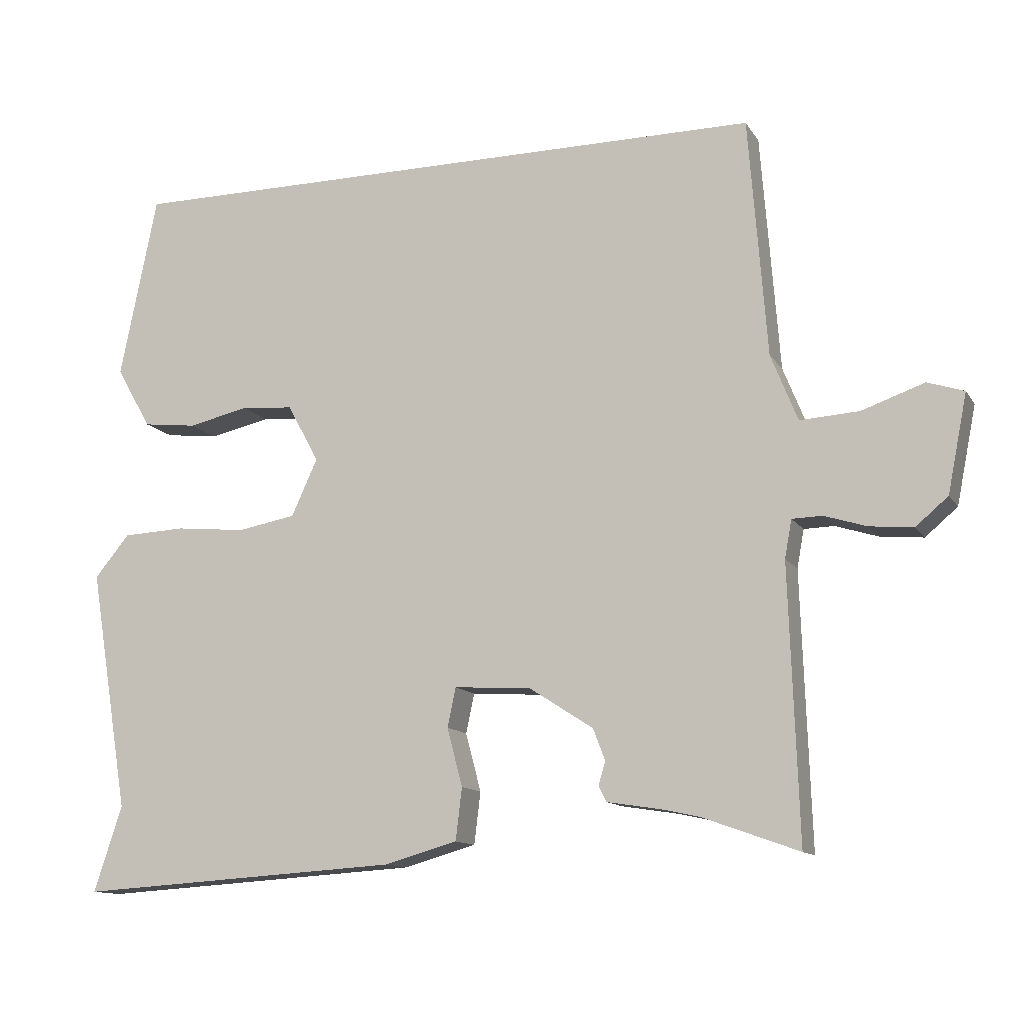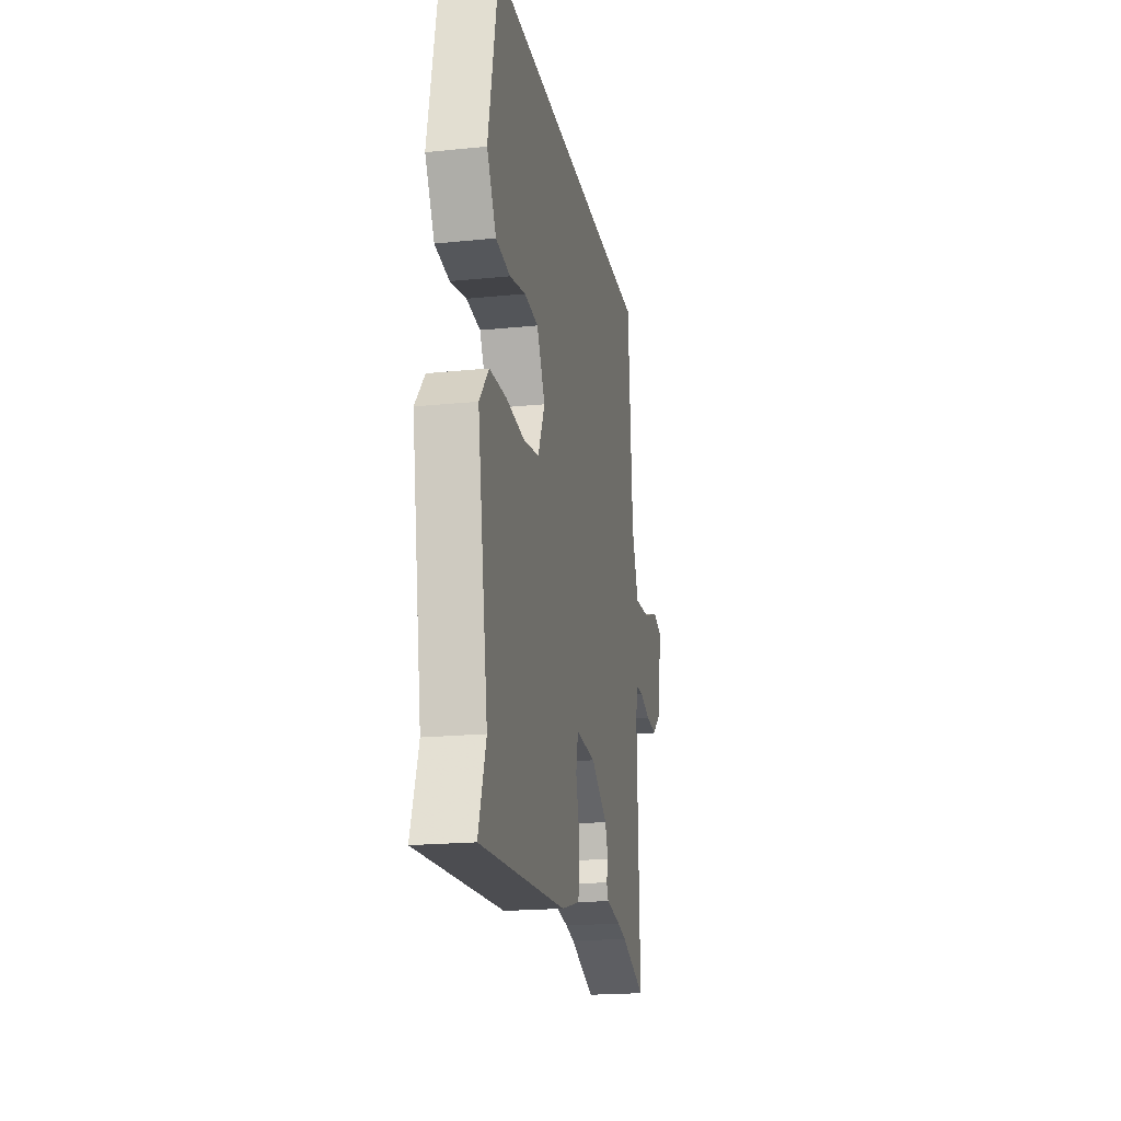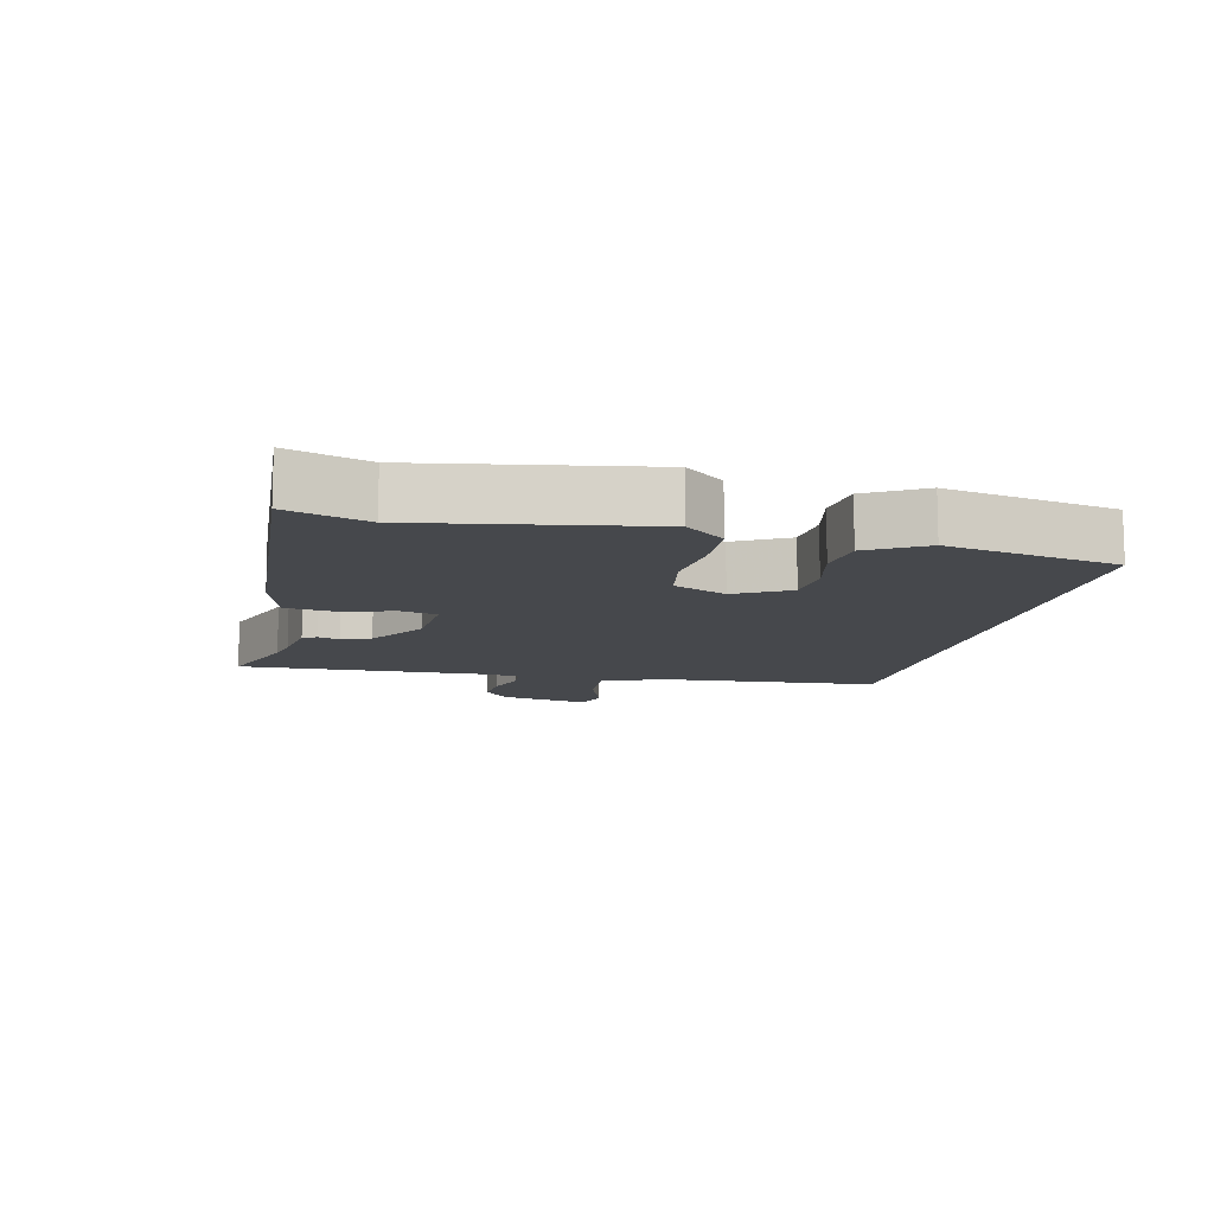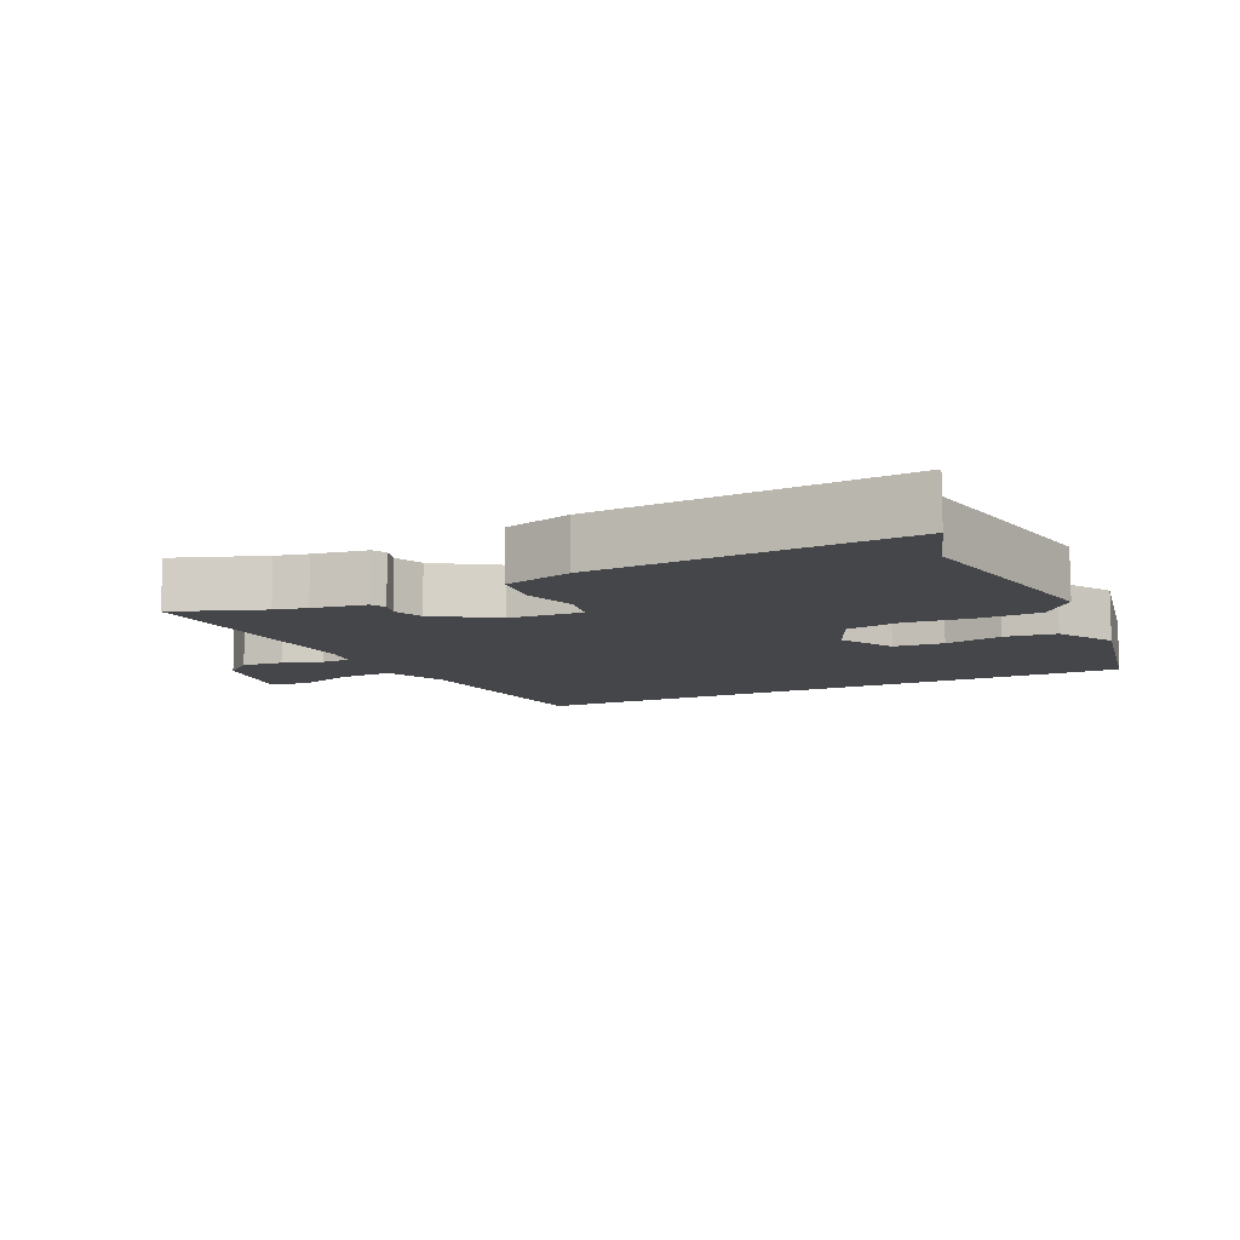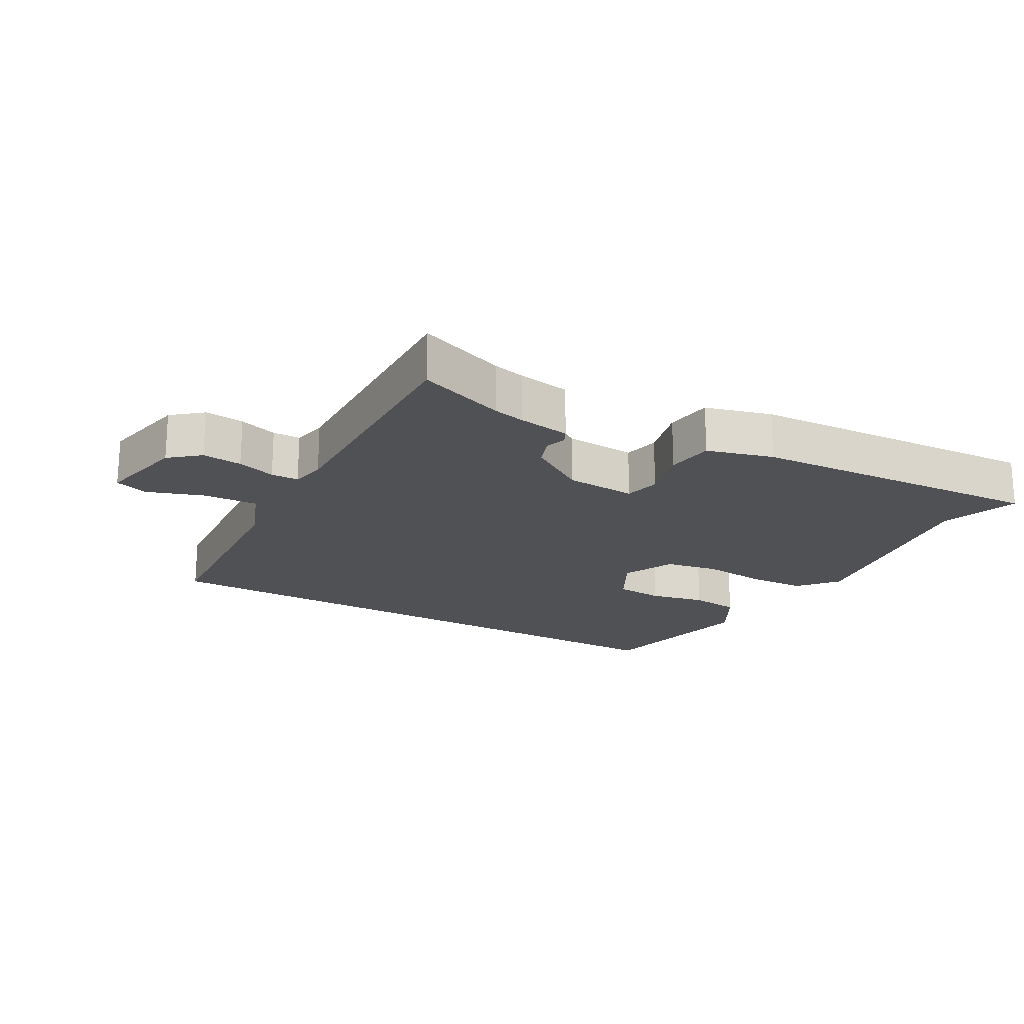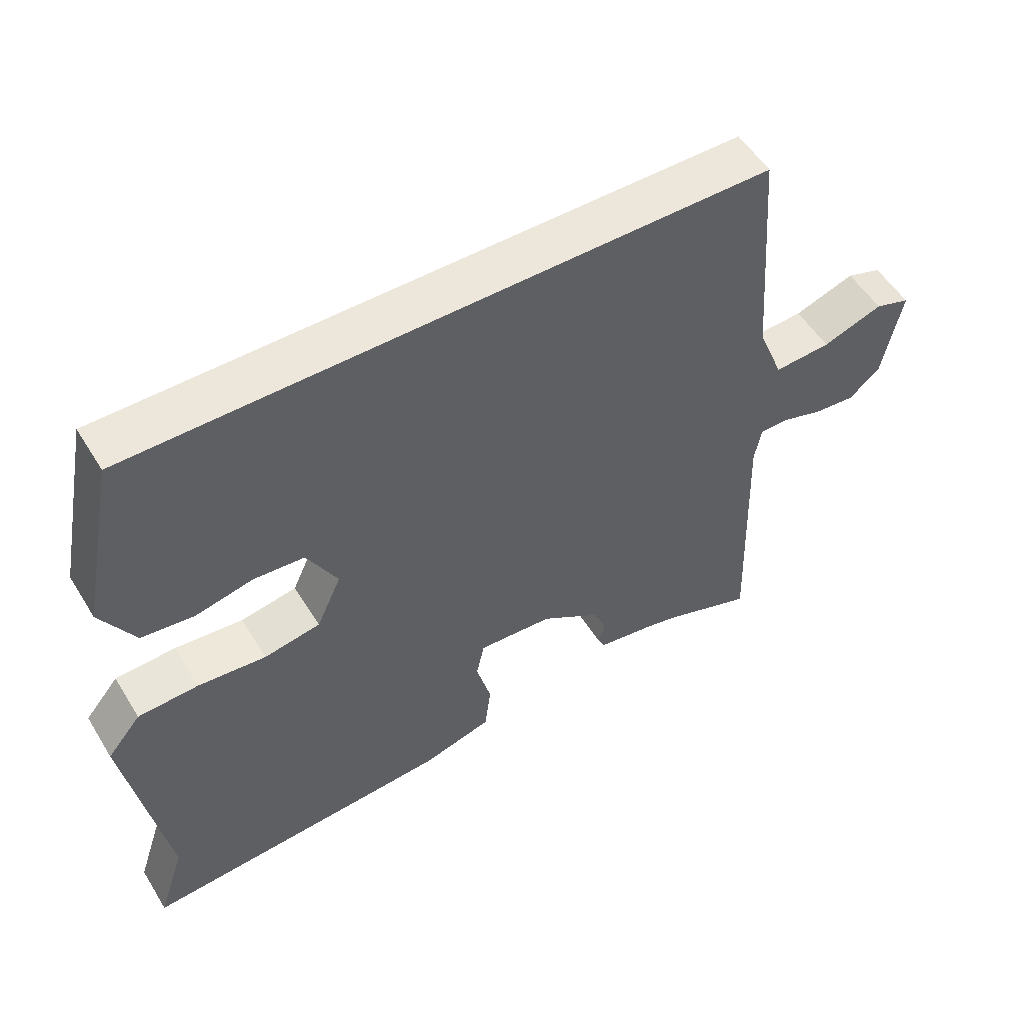
<metadata>
{"format":"obj","ext":"obj","renderer":"f3d","projection":"perspective","resolution":1024,"background":"white","views":[{"elev":-12.4,"azim":20.6,"up":"+Z"},{"elev":-19.8,"azim":-79.4,"up":"+Z"},{"elev":-11.2,"azim":-102.8,"up":"+Y"},{"elev":-9.9,"azim":-154.4,"up":"+Y"},{"elev":-19.8,"azim":150.2,"up":"+Y"},{"elev":53.6,"azim":-31.1,"up":"+Z"}]}
</metadata>
<code>
v -0.452 0.07 0.5
v 0.482 0.07 0.5
v 0.508 0.07 0.159
v 0.546 0.07 0.064
v 0.63 0.07 0.069
v 0.719 0.07 0.1
v 0.771 0.07 0.083
v 0.743 0.07 -0.056
v 0.697 0.07 -0.095
v 0.635 0.07 -0.089
v 0.575 0.07 -0.07
v 0.532 0.07 -0.071
v 0.522 0.07 -0.125
v 0.535 0.07 -0.513
v 0.399 0.07 -0.464
v 0.35 0.07 -0.453
v 0.268 0.07 -0.44
v 0.257 0.07 -0.418
v 0.267 0.07 -0.385
v 0.25 0.07 -0.34
v 0.159 0.07 -0.281
v 0.049 0.07 -0.274
v 0.037 0.07 -0.33
v 0.059 0.07 -0.413
v 0.05 0.07 -0.487
v -0.053 0.07 -0.516
v -0.515 0.07 -0.545
v -0.475 0.07 -0.423
v -0.532 0.07 -0.079
v -0.482 0.07 -0.019
v -0.393 0.07 -0.015
v -0.292 0.07 -0.025
v -0.209 0.07 -0.01
v -0.172 0.07 0.071
v -0.217 0.07 0.154
v -0.292 0.07 0.16
v -0.378 0.07 0.141
v -0.455 0.07 0.15
v -0.505 0.07 0.237
v -0.452 0 0.5
v 0.482 0 0.5
v 0.508 0 0.159
v 0.546 0 0.064
v 0.63 0 0.069
v 0.719 0 0.1
v 0.771 0 0.083
v 0.743 0 -0.056
v 0.697 0 -0.095
v 0.635 0 -0.089
v 0.575 0 -0.07
v 0.532 0 -0.071
v 0.522 0 -0.125
v 0.535 0 -0.513
v 0.399 0 -0.464
v 0.35 0 -0.453
v 0.268 0 -0.44
v 0.257 0 -0.418
v 0.267 0 -0.385
v 0.25 0 -0.34
v 0.159 0 -0.281
v 0.049 0 -0.274
v 0.037 0 -0.33
v 0.059 0 -0.413
v 0.05 0 -0.487
v -0.053 0 -0.516
v -0.515 0 -0.545
v -0.475 0 -0.423
v -0.532 0 -0.079
v -0.482 0 -0.019
v -0.393 0 -0.015
v -0.292 0 -0.025
v -0.209 0 -0.01
v -0.172 0 0.071
v -0.217 0 0.154
v -0.292 0 0.16
v -0.378 0 0.141
v -0.455 0 0.15
v -0.505 0 0.237
f 36 37 38 39
f 35 36 39 1
f 29 30 31 32
f 28 29 32 33
f 27 28 33
f 26 27 33
f 23 24 25 26
f 22 23 26 33
f 21 22 33 34
f 16 17 18 19
f 15 16 19 20
f 13 14 15 20
f 12 13 20 21
f 8 9 10 11
f 8 11 12
f 5 6 7 8
f 4 5 8 12
f 3 4 12 21
f 35 1 2 3
f 3 21 34 35
f 78 77 76 75
f 40 78 75 74
f 71 70 69 68
f 72 71 68 67
f 72 67 66
f 72 66 65
f 65 64 63 62
f 72 65 62 61
f 73 72 61 60
f 58 57 56 55
f 59 58 55 54
f 59 54 53 52
f 60 59 52 51
f 50 49 48 47
f 51 50 47
f 47 46 45 44
f 51 47 44 43
f 60 51 43 42
f 42 41 40 74
f 74 73 60 42
f 1 40 41 2
f 2 41 42 3
f 3 42 43 4
f 4 43 44 5
f 5 44 45 6
f 6 45 46 7
f 7 46 47 8
f 8 47 48 9
f 9 48 49 10
f 10 49 50 11
f 11 50 51 12
f 12 51 52 13
f 13 52 53 14
f 14 53 54 15
f 15 54 55 16
f 16 55 56 17
f 17 56 57 18
f 18 57 58 19
f 19 58 59 20
f 20 59 60 21
f 21 60 61 22
f 22 61 62 23
f 23 62 63 24
f 24 63 64 25
f 25 64 65 26
f 26 65 66 27
f 27 66 67 28
f 28 67 68 29
f 29 68 69 30
f 30 69 70 31
f 31 70 71 32
f 32 71 72 33
f 33 72 73 34
f 34 73 74 35
f 35 74 75 36
f 36 75 76 37
f 37 76 77 38
f 38 77 78 39
f 39 78 40 1

</code>
